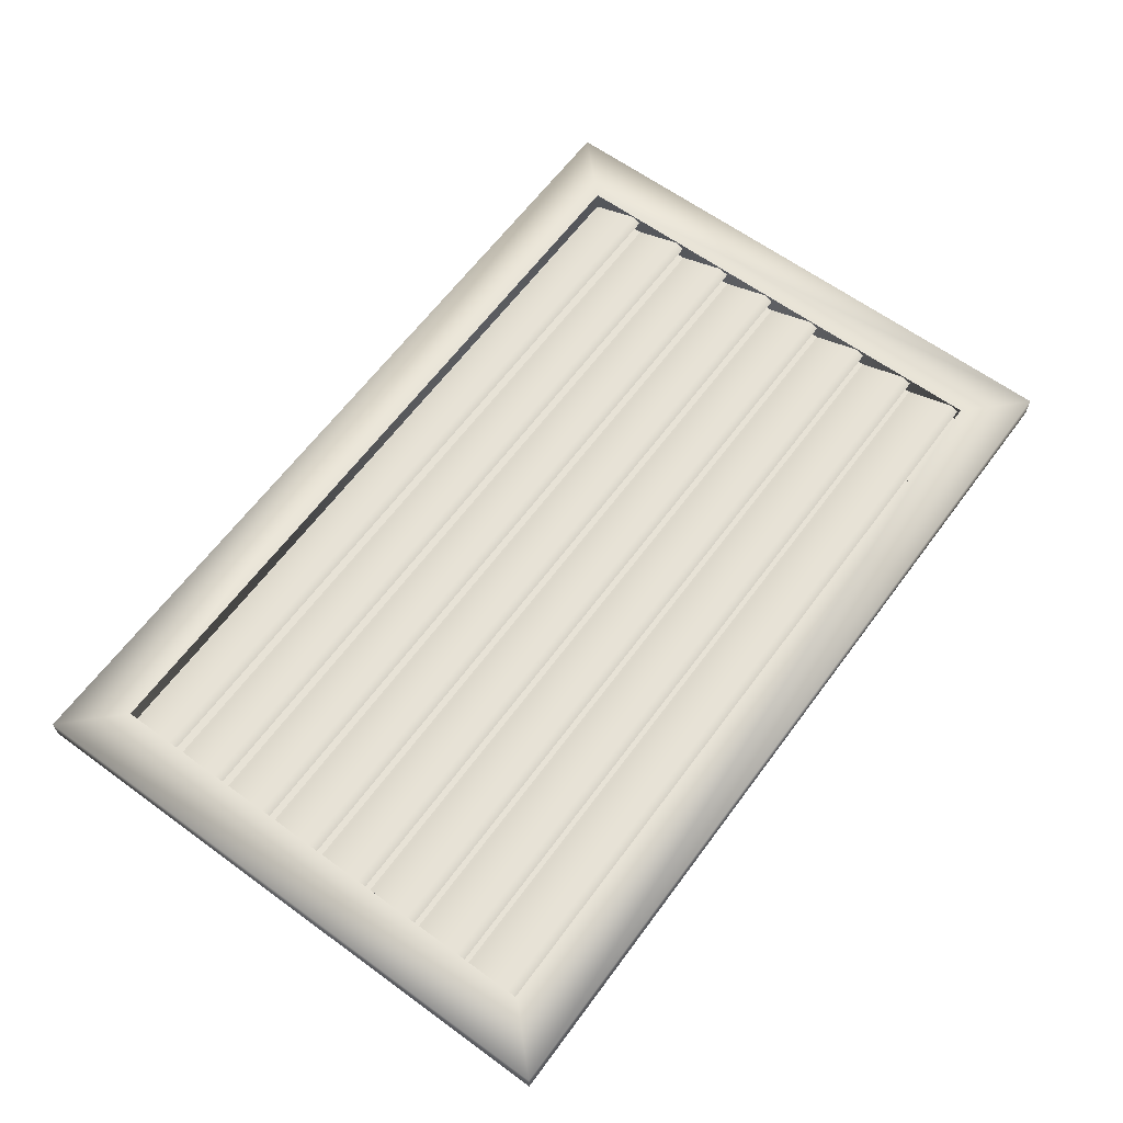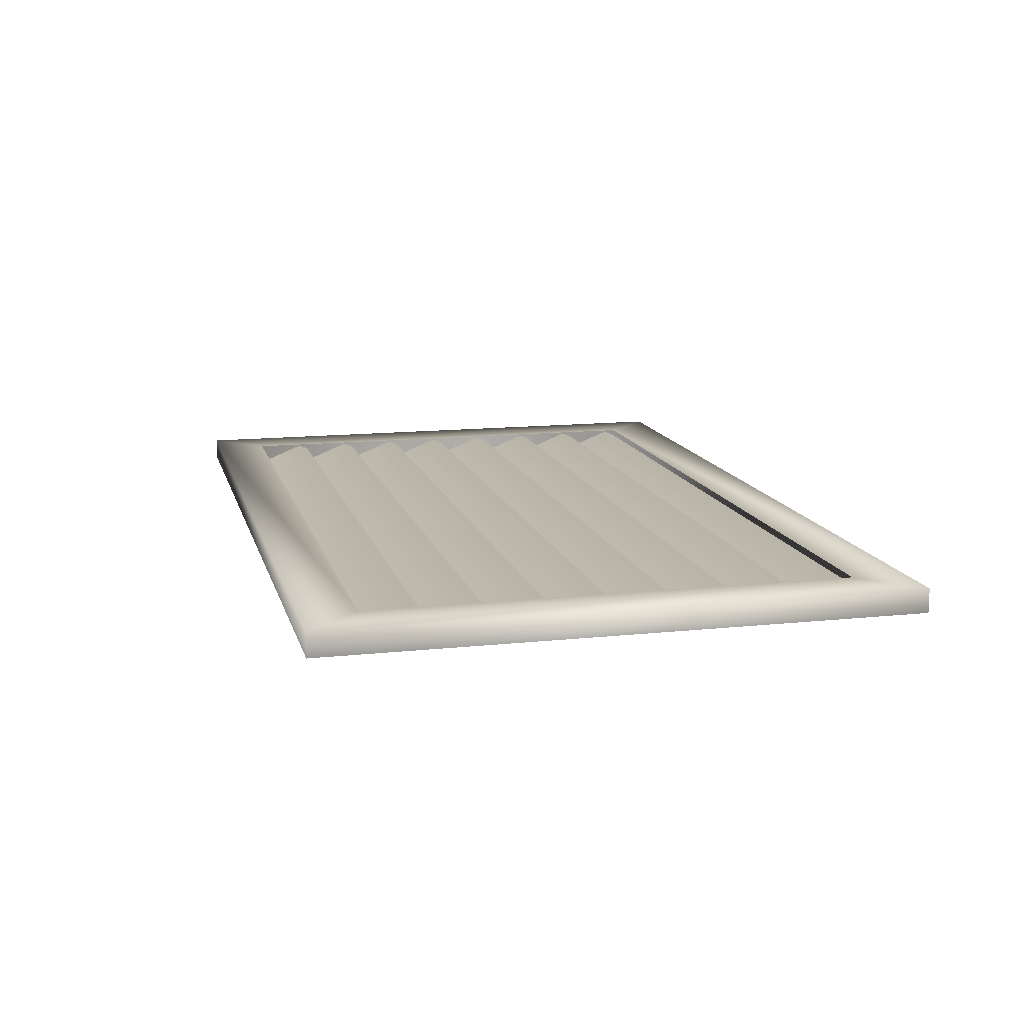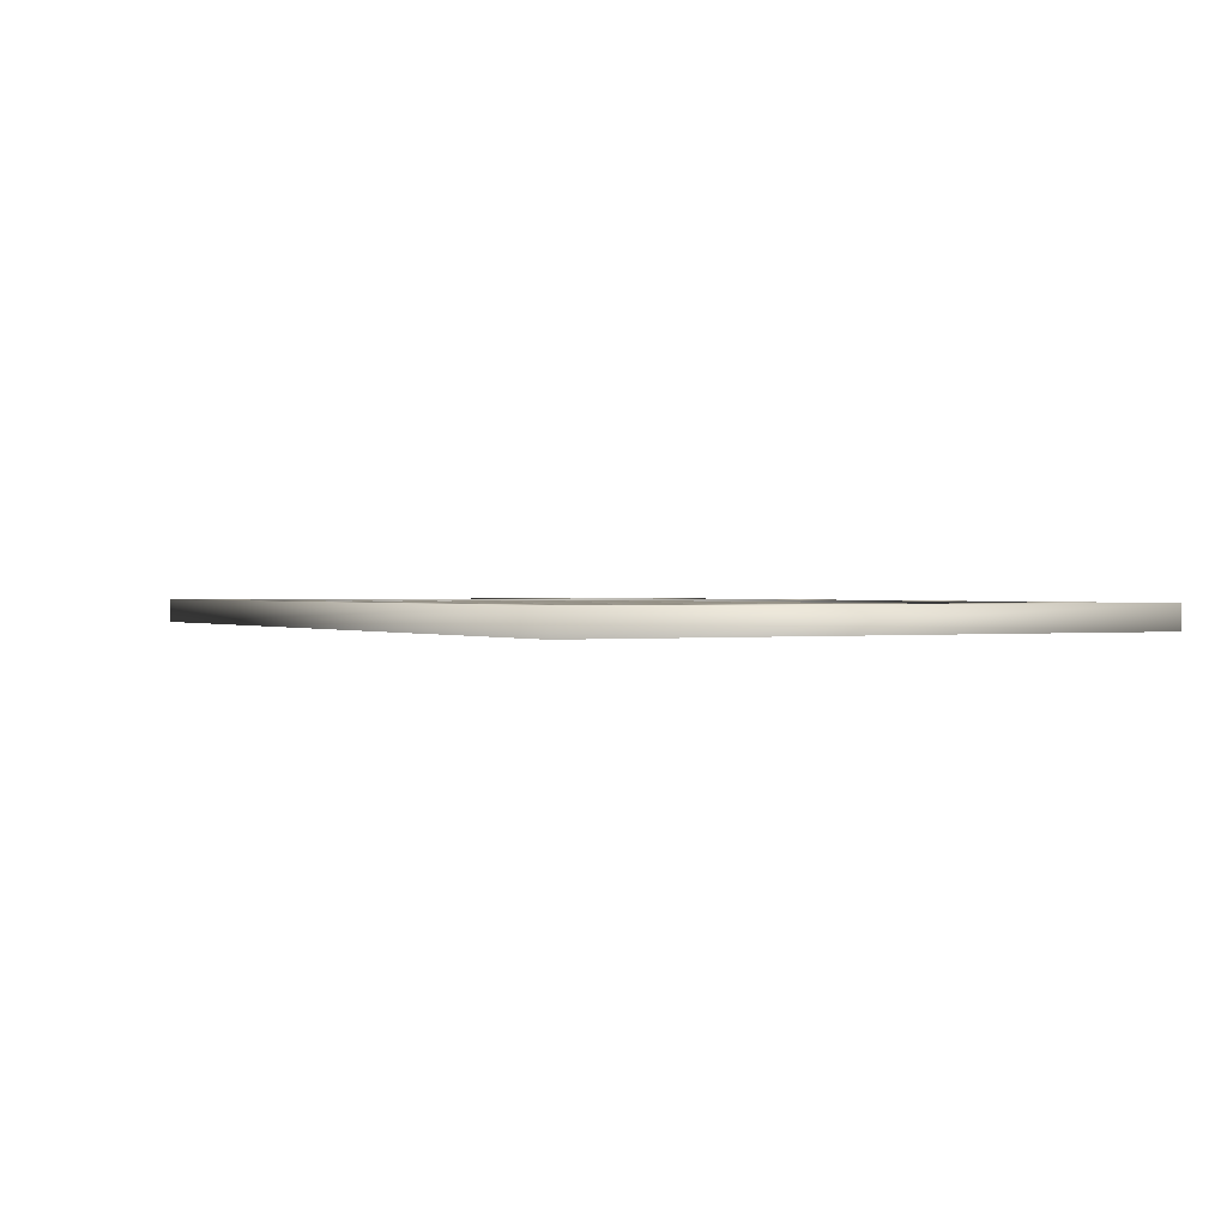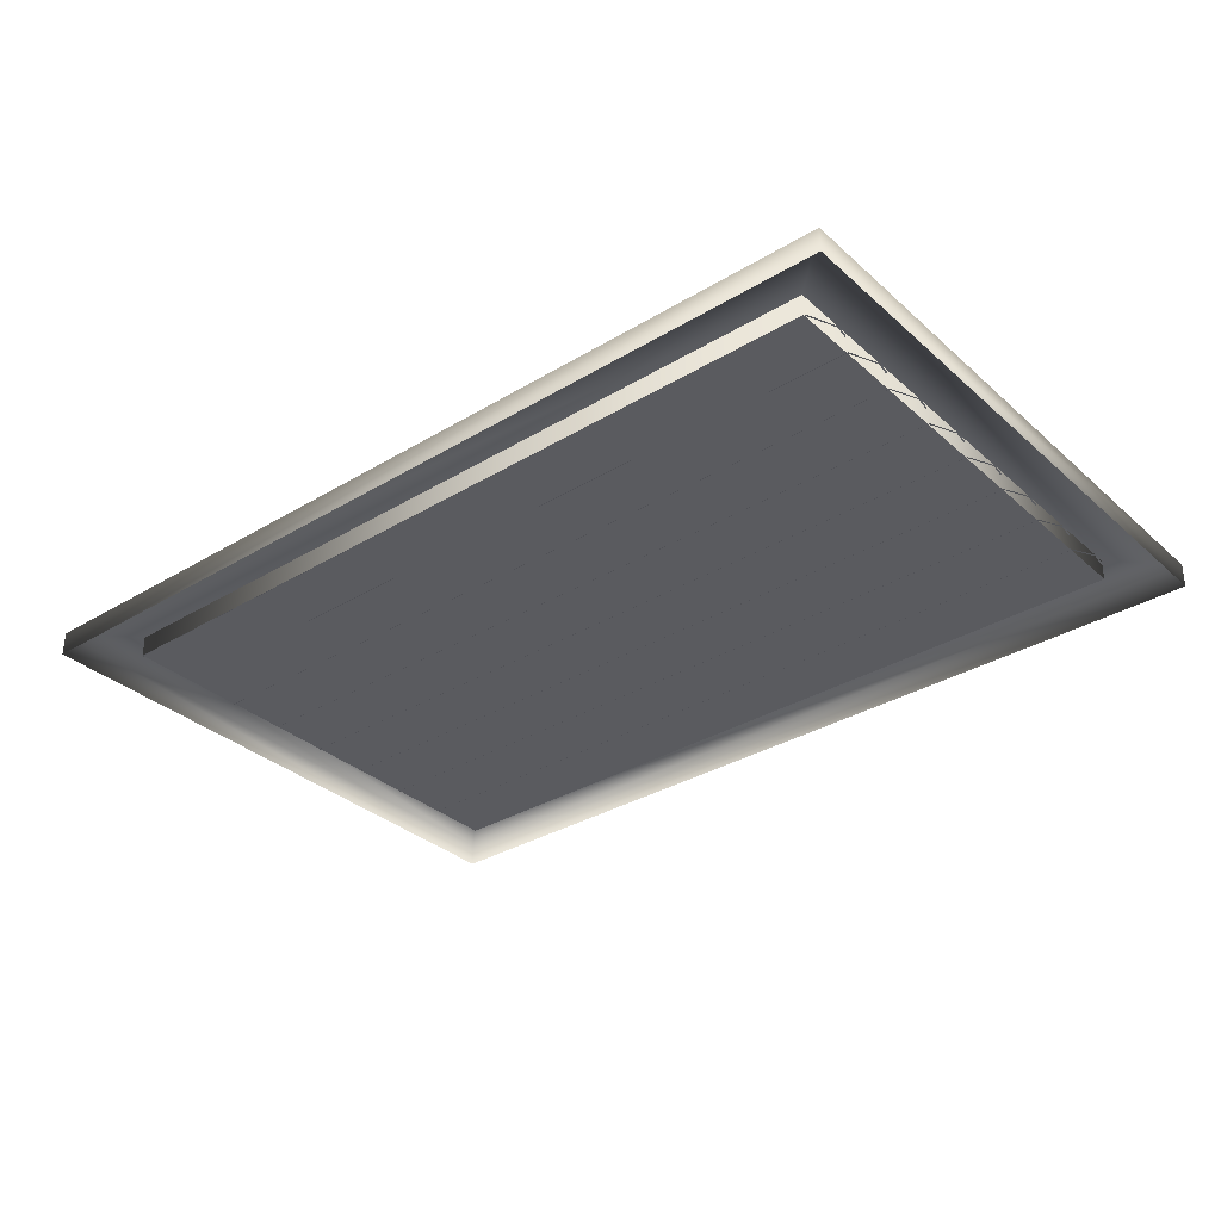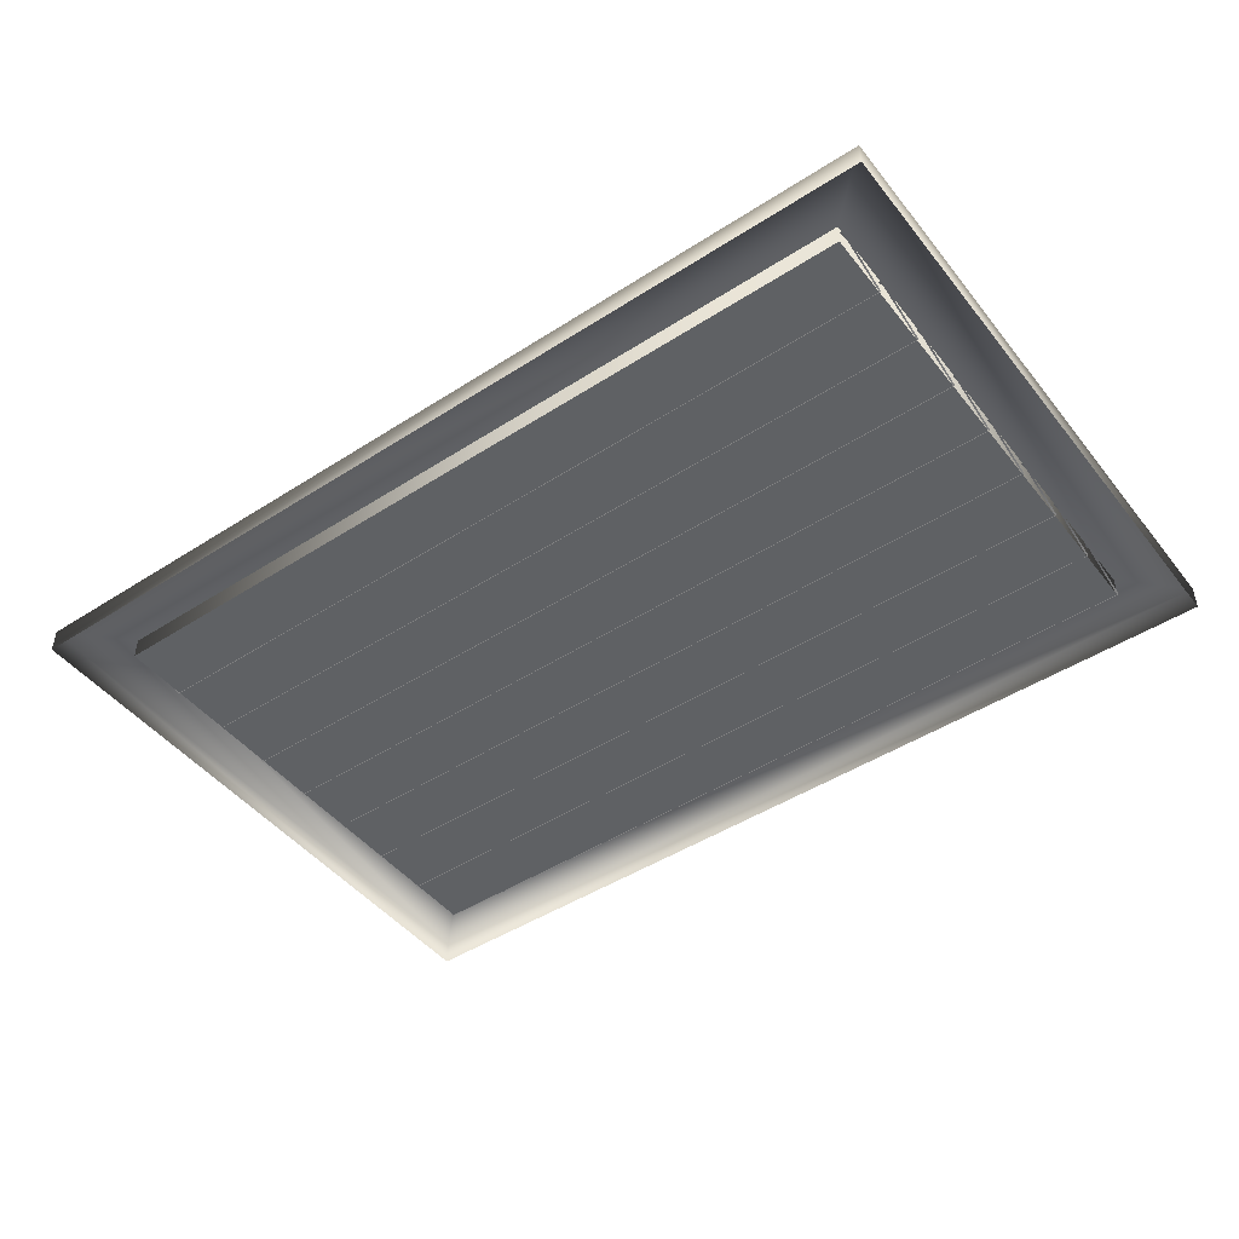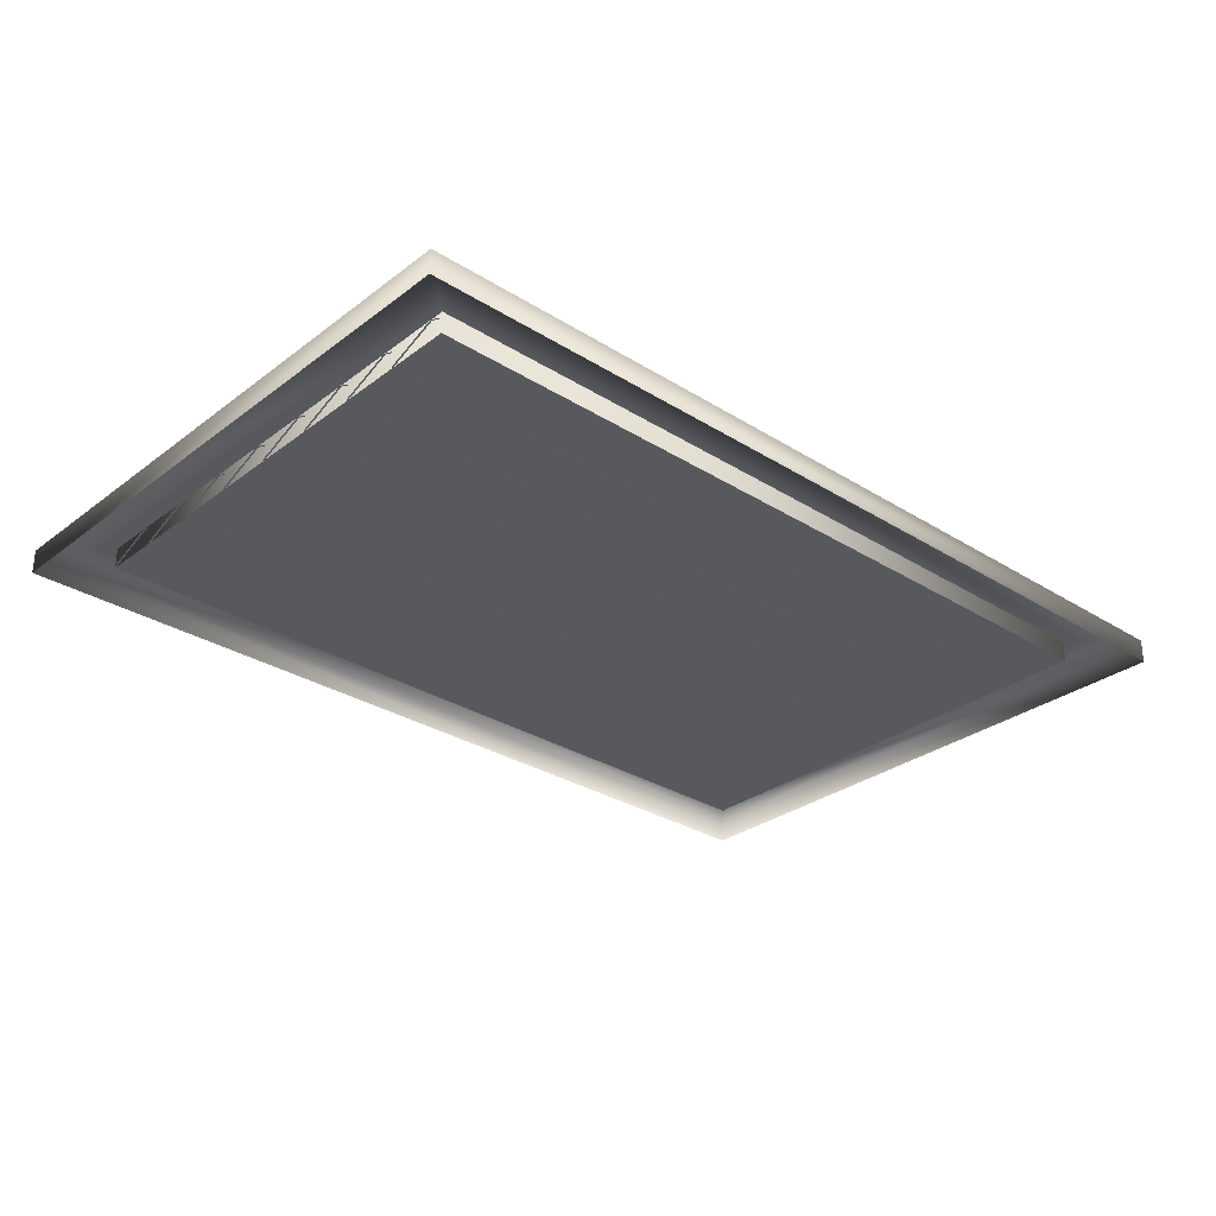
<metadata>
{"format":"obj","ext":"obj","renderer":"f3d","projection":"perspective","resolution":1024,"background":"white","views":[{"elev":63.1,"azim":-53.6,"up":"+Y"},{"elev":13.2,"azim":-103.8,"up":"+Y"},{"elev":0.7,"azim":61.6,"up":"+Y"},{"elev":-33.2,"azim":-140.4,"up":"+Y"},{"elev":-46.6,"azim":36.2,"up":"+Y"},{"elev":-30.0,"azim":-42.4,"up":"+Y"}]}
</metadata>
<code>
v  -0.5075 0 0.3325
v  0.5075 0 0.3325
v  0.5075 0.027 0.3325
v  -0.5075 0.027 0.3325
v  0.5075 0 -0.3325
v  0.5075 0.027 -0.3325
v  -0.5075 0 -0.3325
v  -0.5075 0.027 -0.3325
v  0.4462 0.027 0.2713
v  -0.4462 0.027 0.2713
v  0.4462 0.027 -0.2713
v  -0.4462 0.027 -0.2713
v  0.4462 0.0035 0.2713
v  -0.4462 0.0035 0.2713
v  0.4462 0.0035 -0.2713
v  -0.4462 0.0035 -0.2713
v  -0.448 0.0252 0.2568
v  0.448 0.0252 0.2568
v  0.448 0.0033 0.2018
v  -0.448 0.0033 0.2018
v  -0.448 0.0211 0.2679
v  0.448 0.0211 0.2679
v  -0.448 0.0252 0.1892
v  0.448 0.0252 0.1892
v  0.448 0.0033 0.1342
v  -0.448 0.0033 0.1342
v  -0.448 0.0211 0.2004
v  0.448 0.0211 0.2004
v  -0.448 0.0252 0.1217
v  0.448 0.0252 0.1217
v  0.448 0.0033 0.0667
v  -0.448 0.0033 0.0667
v  -0.448 0.0211 0.1328
v  0.448 0.0211 0.1328
v  -0.448 0.0252 0.0541
v  0.448 0.0252 0.0541
v  0.448 0.0033 -0.0009
v  -0.448 0.0033 -0.0009
v  -0.448 0.0211 0.0652
v  0.448 0.0211 0.0652
v  -0.448 0.0252 -0.0135
v  0.448 0.0252 -0.0135
v  0.448 0.0033 -0.0685
v  -0.448 0.0033 -0.0685
v  -0.448 0.0211 -0.0023
v  0.448 0.0211 -0.0023
v  -0.448 0.0252 -0.081
v  0.448 0.0252 -0.081
v  0.448 0.0033 -0.136
v  -0.448 0.0033 -0.136
v  -0.448 0.0211 -0.0699
v  0.448 0.0211 -0.0699
v  -0.448 0.0252 -0.1486
v  0.448 0.0252 -0.1486
v  0.448 0.0033 -0.2036
v  -0.448 0.0033 -0.2036
v  -0.448 0.0211 -0.1375
v  0.448 0.0211 -0.1375
v  -0.448 0.0252 -0.2162
v  0.448 0.0252 -0.2162
v  0.448 0.0033 -0.2711
v  -0.448 0.0033 -0.2711
v  -0.448 0.0211 -0.205
v  0.448 0.0211 -0.205
g m_VentCover
f 1 2 3 4
f 2 5 6 3
f 5 7 8 6
f 7 1 4 8
f 4 3 9 10
f 3 6 11 9
f 6 8 12 11
f 8 4 10 12
f 10 9 13 14
f 9 11 15 13
f 11 12 16 15
f 12 10 14 16
f 17 18 19 20
f 21 22 18 17
f 23 24 25 26
f 27 28 24 23
f 29 30 31 32
f 33 34 30 29
f 35 36 37 38
f 39 40 36 35
f 41 42 43 44
f 45 46 42 41
f 47 48 49 50
f 51 52 48 47
f 53 54 55 56
f 57 58 54 53
f 59 60 61 62
f 63 64 60 59
f 14 13 15 16

</code>
